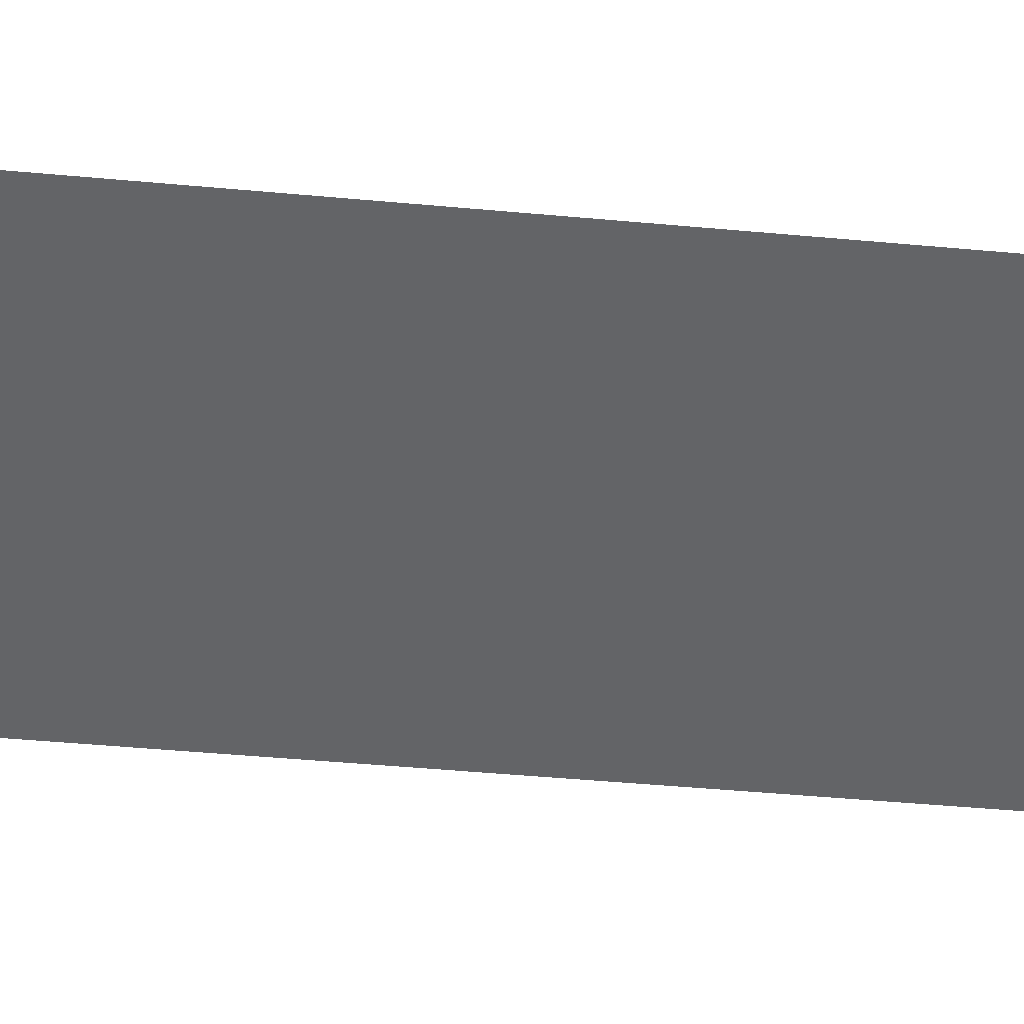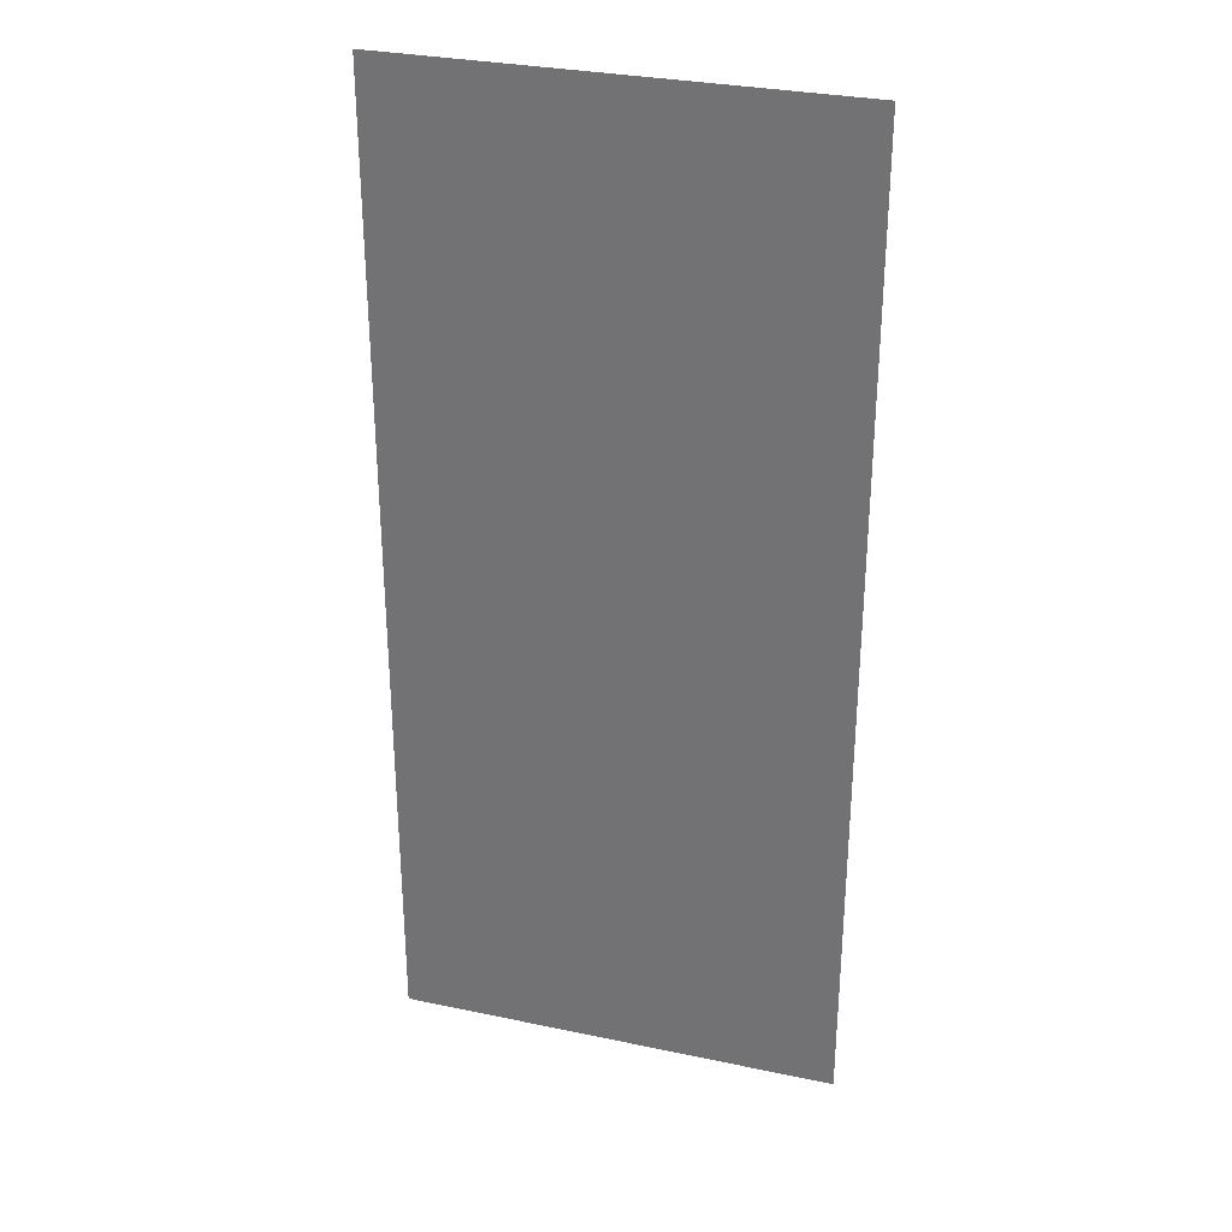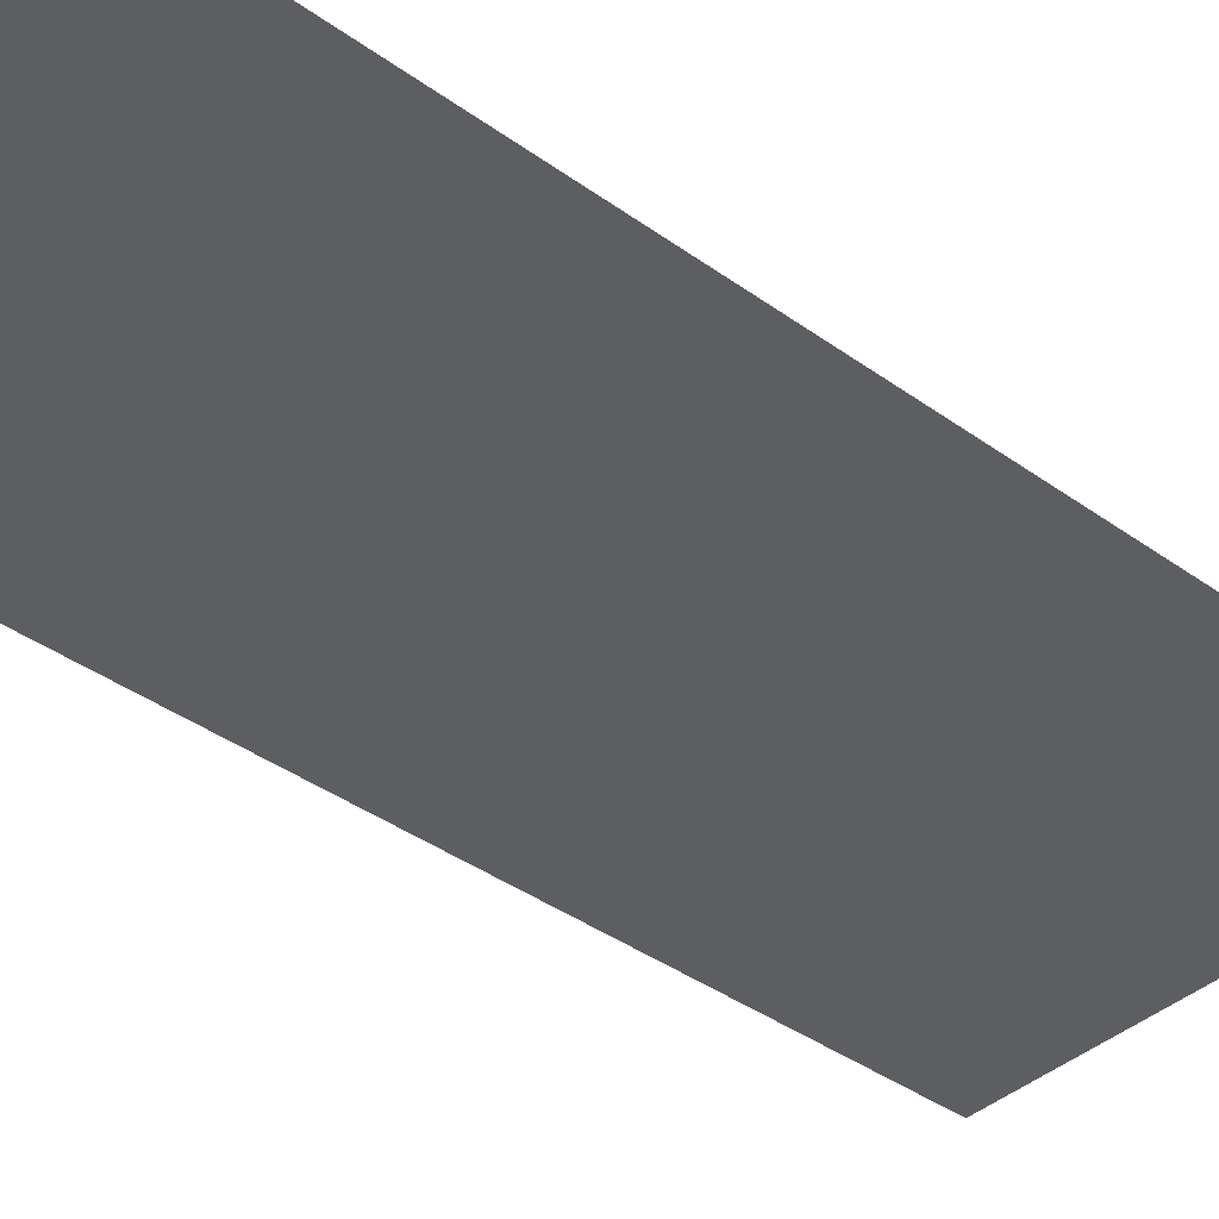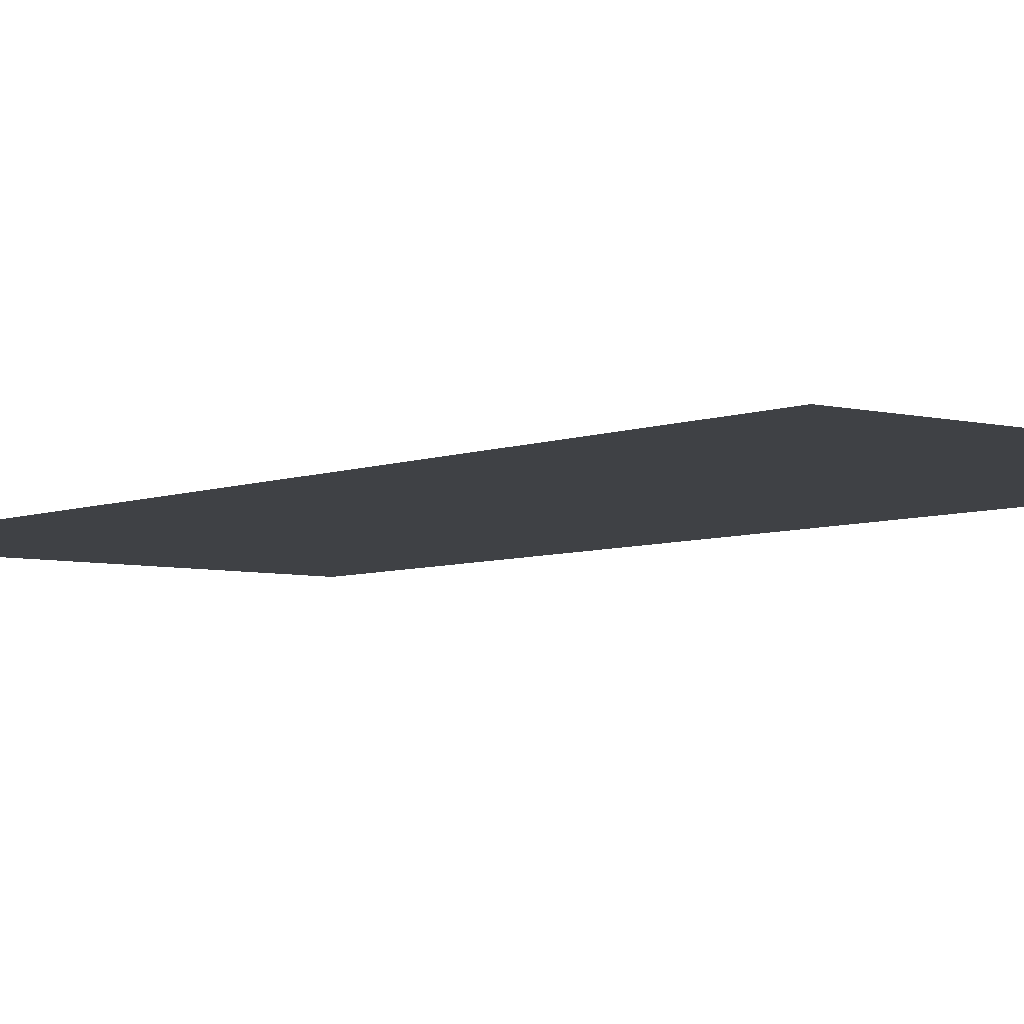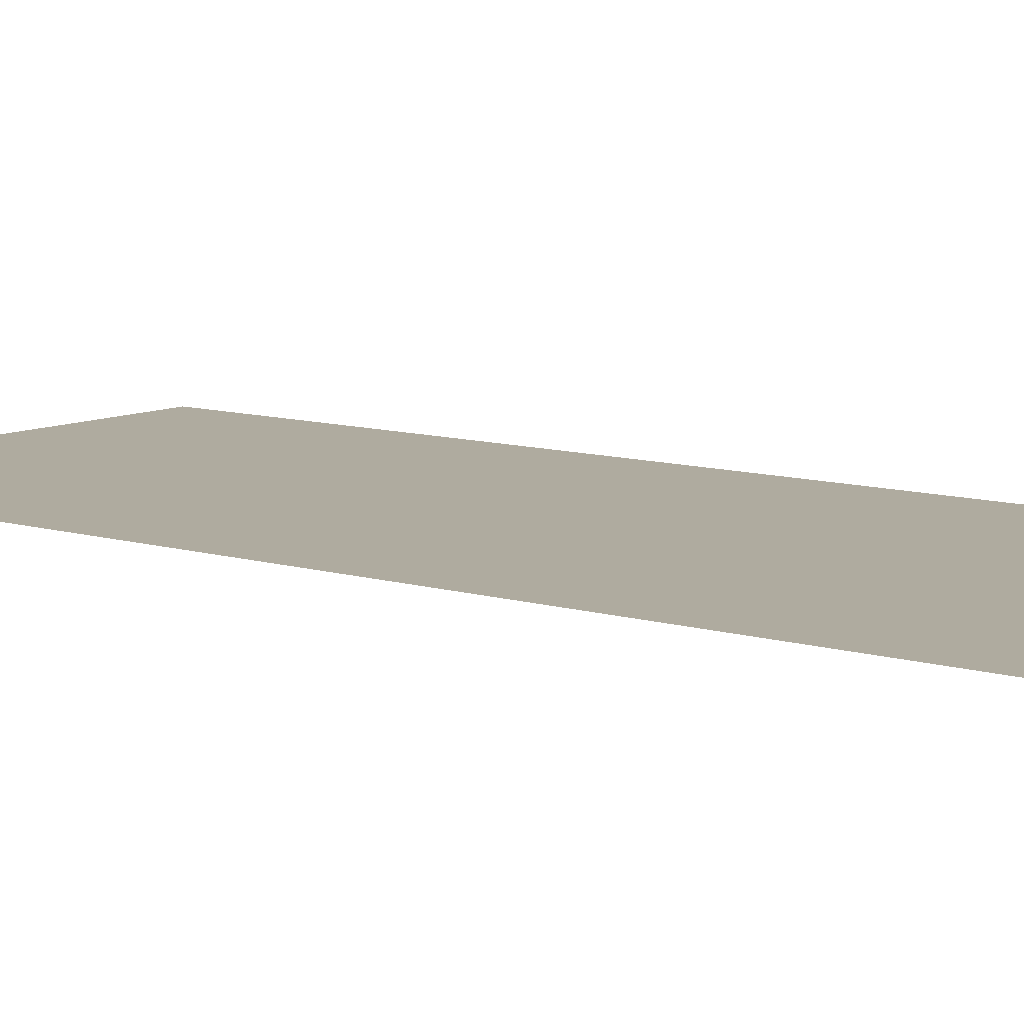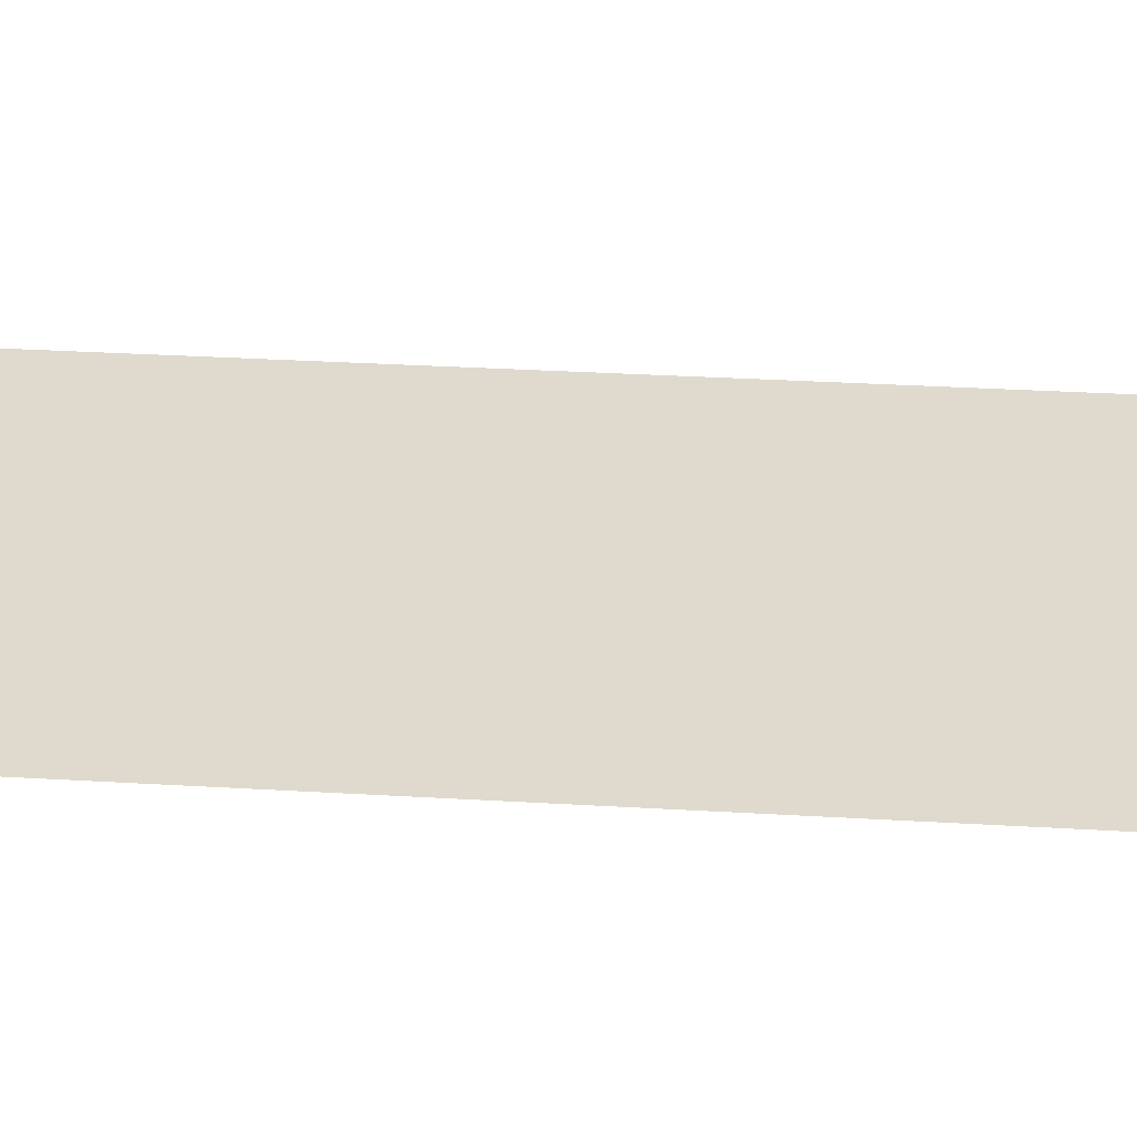
<metadata>
{"format":"obj","ext":"obj","renderer":"f3d","projection":"perspective","resolution":1024,"background":"white","views":[{"elev":-51.2,"azim":84.4,"up":"+Y"},{"elev":31.0,"azim":16.8,"up":"+Z"},{"elev":-39.2,"azim":48.0,"up":"+Y"},{"elev":-5.5,"azim":141.0,"up":"+Y"},{"elev":9.6,"azim":128.4,"up":"+Y"},{"elev":32.6,"azim":-85.3,"up":"+Y"}]}
</metadata>
<code>
o Cube
v 5.083 0.4999 -11.35
v 5.083 0.4999 11.35
v -5.083 0.4999 -11.35
v -5.083 0.4999 11.35
f 3 1 2 4

</code>
